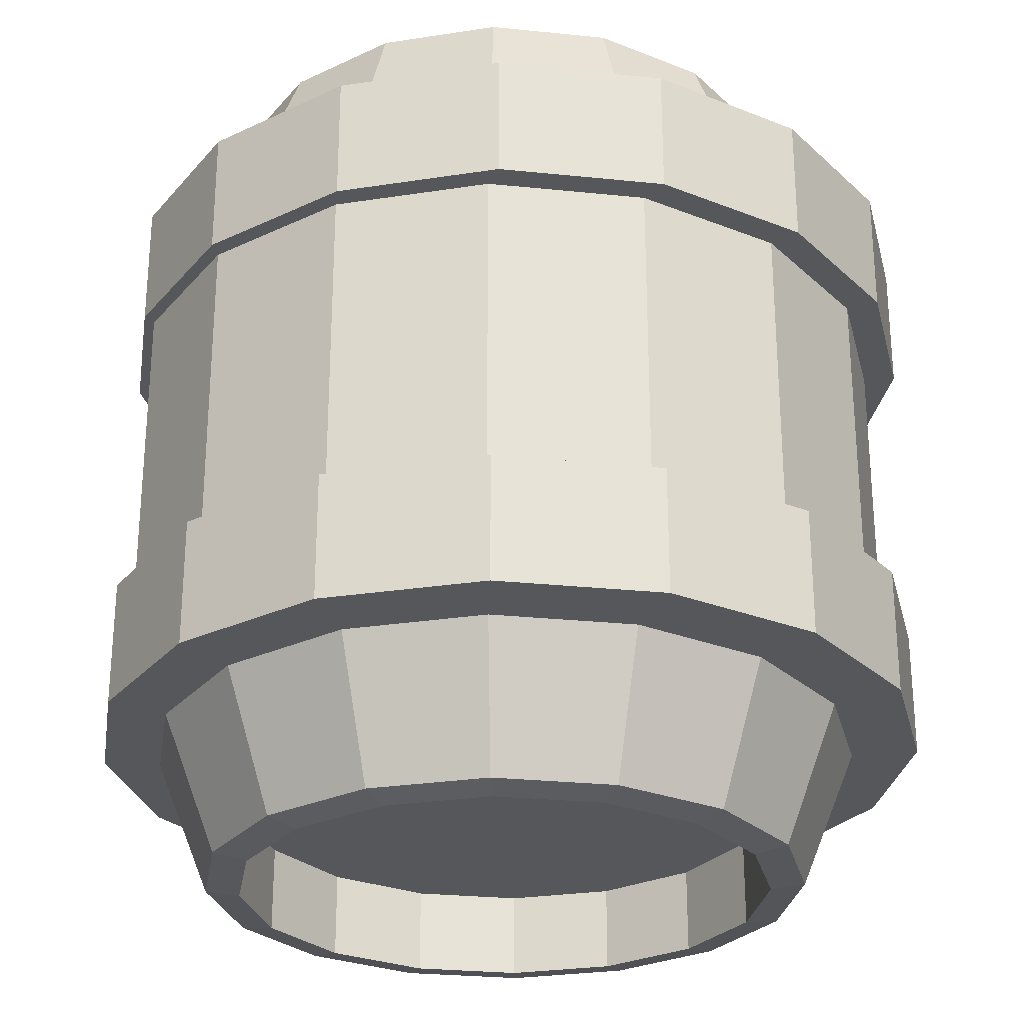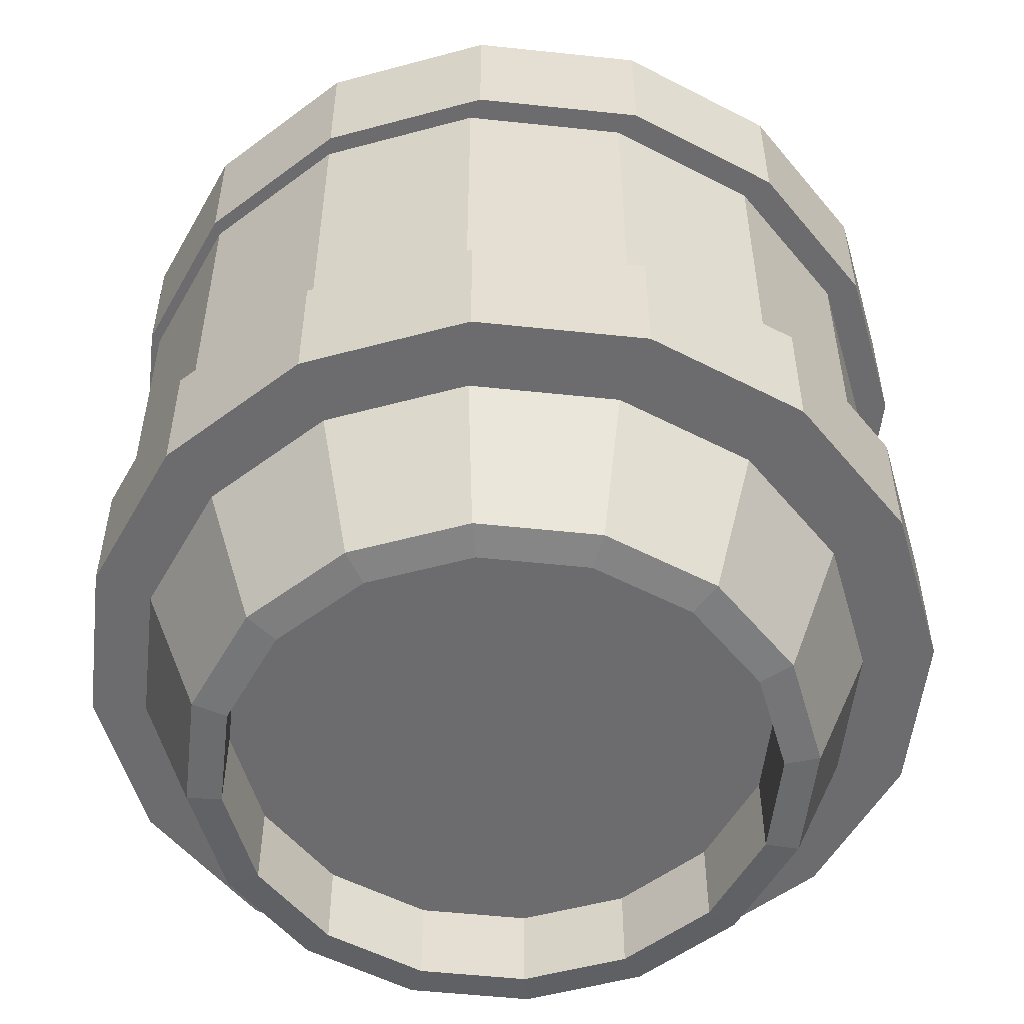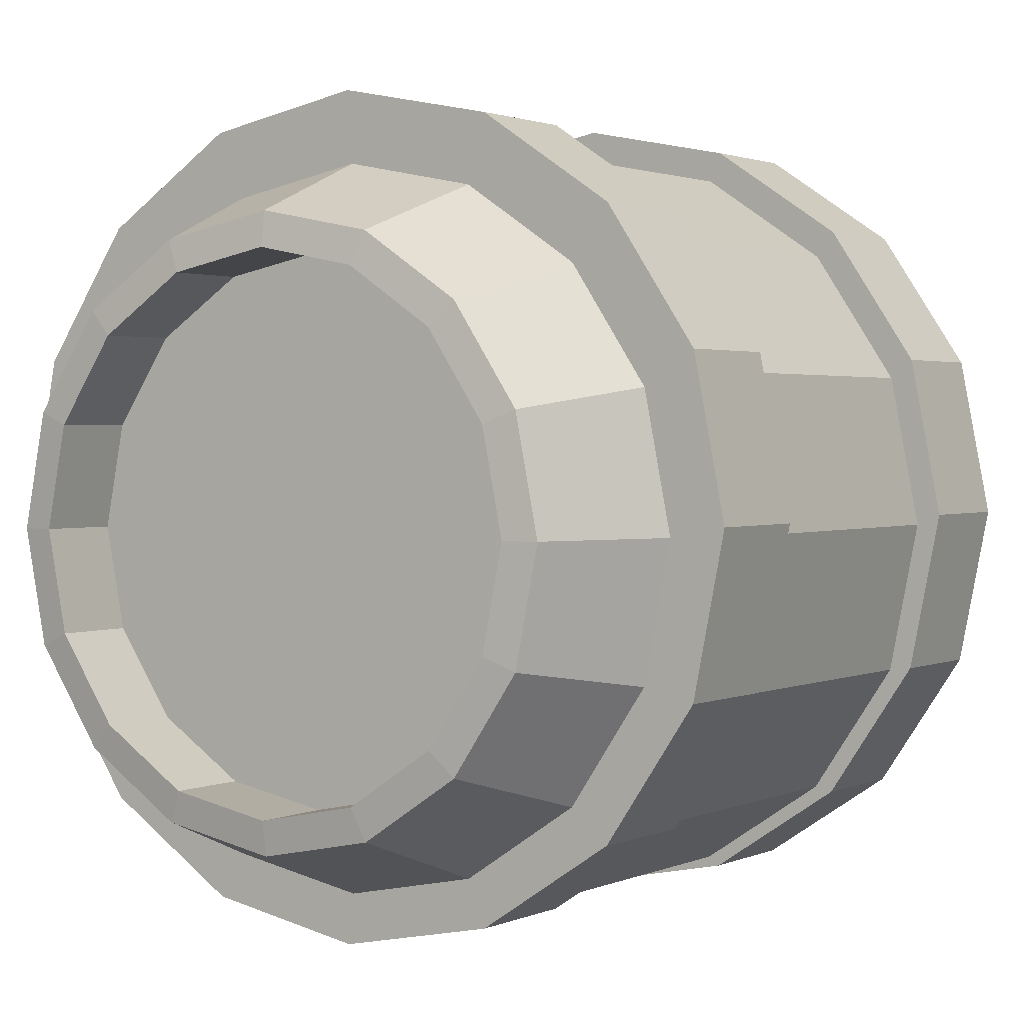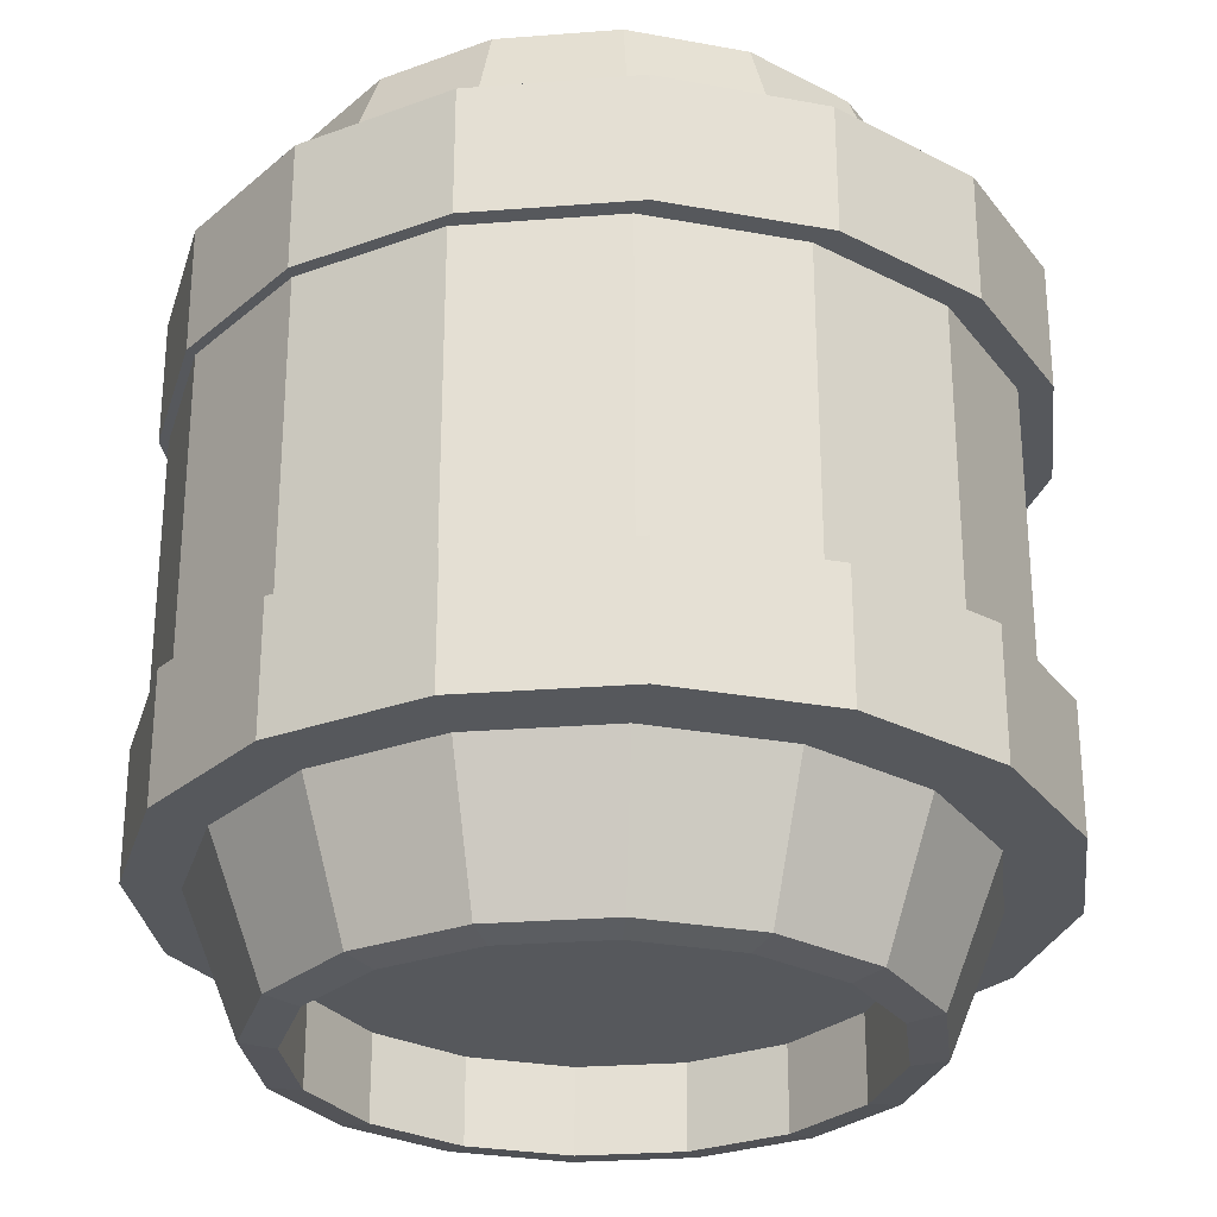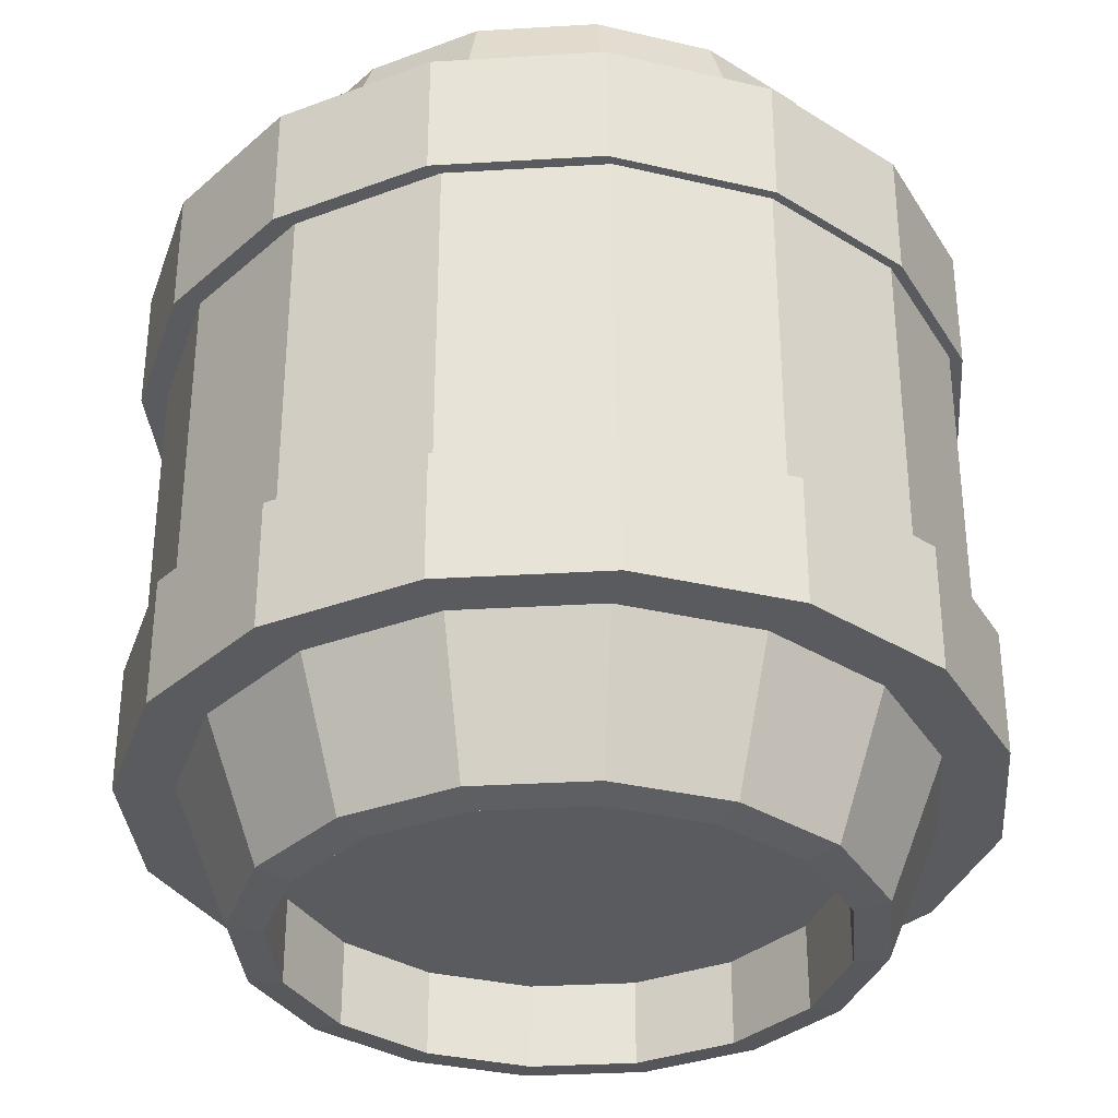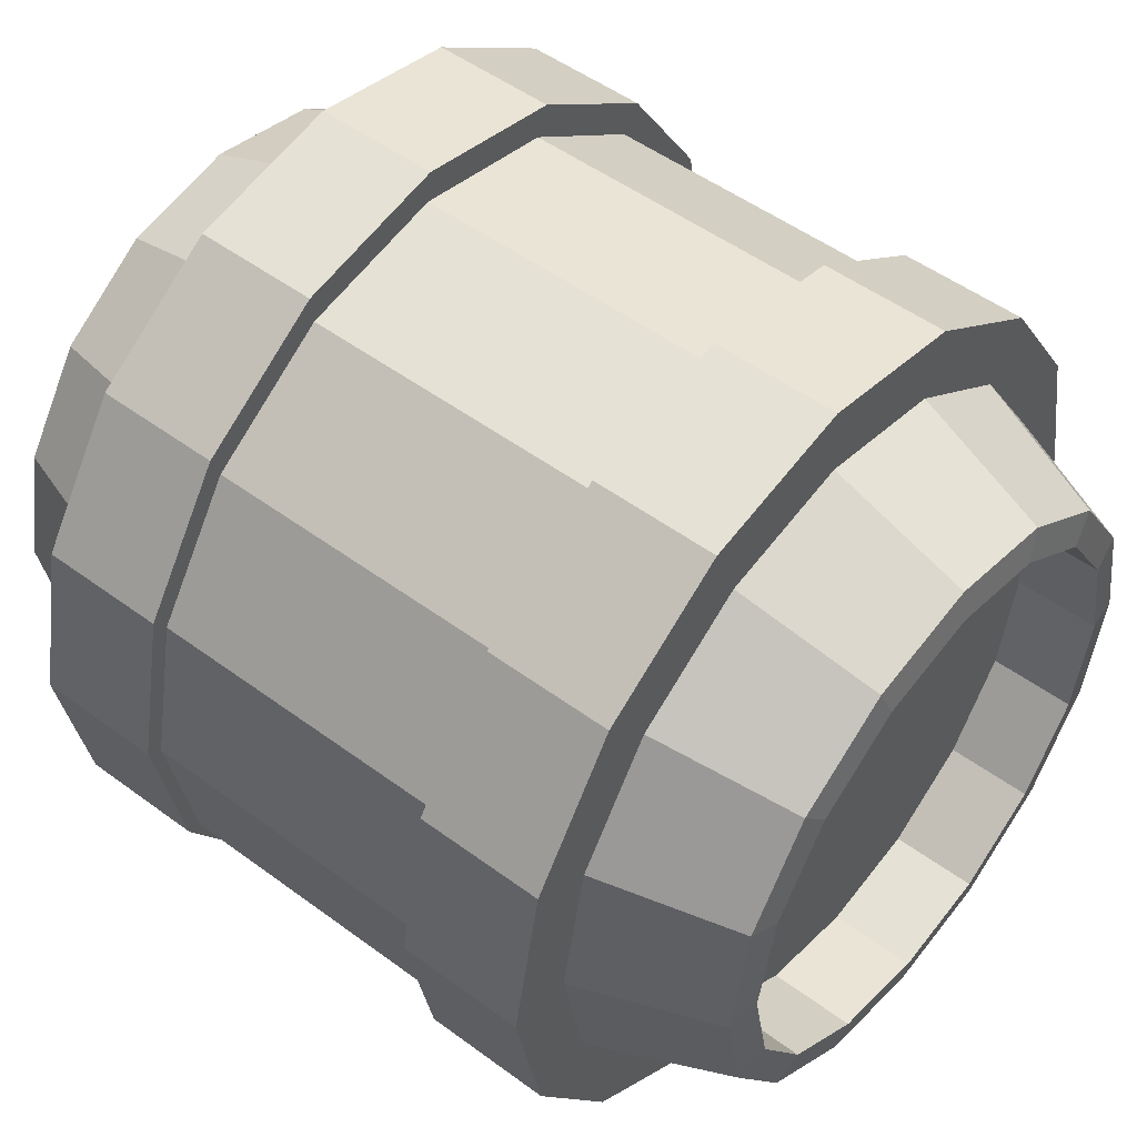
<metadata>
{"format":"obj","ext":"obj","renderer":"f3d","projection":"perspective","resolution":1024,"background":"white","views":[{"elev":-27.3,"azim":-42.8,"up":"+Y"},{"elev":-53.8,"azim":-62.7,"up":"+Y"},{"elev":1.7,"azim":-146.8,"up":"+Z"},{"elev":-27.8,"azim":-72.0,"up":"+Y"},{"elev":-33.5,"azim":173.4,"up":"+Y"},{"elev":50.3,"azim":-50.9,"up":"+Z"}]}
</metadata>
<code>
o Cylinder.002
v -0.2716 -0.3741 2.127
v -0.2716 0.1419 2.127
v -0.9228 -0.3741 1.998
v -0.9228 0.1419 1.998
v -1.475 -0.3741 1.629
v -1.475 0.1419 1.629
v -1.844 -0.3741 1.077
v -1.844 0.1419 1.077
v -1.973 -0.3741 0.4254
v -1.973 0.1419 0.4254
v -1.844 -0.3741 -0.2259
v -1.844 0.1419 -0.2259
v -1.475 -0.3741 -0.7779
v -1.475 0.1419 -0.7779
v -0.9228 -0.3741 -1.147
v -0.9228 0.1419 -1.147
v -0.2716 -0.3741 -1.276
v -0.2716 0.1419 -1.276
v 0.3796 -0.3741 -1.147
v 0.3796 0.1419 -1.147
v 0.9317 -0.3741 -0.7779
v 0.9317 0.1419 -0.7779
v 1.301 -0.3741 -0.2259
v 1.301 0.1419 -0.2259
v 1.43 -0.3741 0.4254
v 1.43 0.1419 0.4254
v 1.301 -0.3741 1.077
v 1.301 0.1419 1.077
v 0.9317 -0.3741 1.629
v 0.9317 0.1419 1.629
v 0.3796 -0.3741 1.998
v 0.3796 0.1419 1.998
v -0.2357 1.435 2.127
v -0.2357 1.951 2.127
v -0.8869 1.435 1.998
v -0.8869 1.951 1.998
v -1.439 1.435 1.629
v -1.439 1.951 1.629
v -1.808 1.435 1.077
v -1.808 1.951 1.077
v -1.937 1.435 0.4254
v -1.937 1.951 0.4254
v -1.808 1.435 -0.2259
v -1.808 1.951 -0.2259
v -1.439 1.435 -0.7779
v -1.439 1.951 -0.7779
v -0.8869 1.435 -1.147
v -0.8869 1.951 -1.147
v -0.2357 1.435 -1.276
v -0.2357 1.951 -1.276
v 0.4155 1.435 -1.147
v 0.4155 1.951 -1.147
v 0.9676 1.435 -0.7779
v 0.9676 1.951 -0.7779
v 1.336 1.435 -0.2259
v 1.336 1.951 -0.2259
v 1.466 1.435 0.4254
v 1.466 1.951 0.4254
v 1.336 1.435 1.077
v 1.336 1.951 1.077
v 0.9676 1.435 1.629
v 0.9676 1.951 1.629
v 0.4155 1.435 1.998
v 0.4155 1.951 1.998
v -0.2357 1.951 2.127
v -0.2357 1.435 2.127
v -0.8869 1.951 1.998
v -0.8869 1.435 1.998
v -1.439 1.951 1.629
v -1.439 1.435 1.629
v -1.808 1.951 1.077
v -1.808 1.435 1.077
v -1.937 1.951 0.4254
v -1.937 1.435 0.4254
v -1.808 1.951 -0.2259
v -1.808 1.435 -0.2259
v -1.439 1.951 -0.7779
v -1.439 1.435 -0.7779
v -0.8869 1.951 -1.147
v -0.8869 1.435 -1.147
v -0.2357 1.951 -1.276
v -0.2357 1.435 -1.276
v 0.4155 1.951 -1.147
v 0.4155 1.435 -1.147
v 0.9676 1.951 -0.7779
v 0.9676 1.435 -0.7779
v 1.336 1.951 -0.2259
v 1.336 1.435 -0.2259
v 1.466 1.951 0.4254
v 1.466 1.435 0.4254
v 1.336 1.951 1.077
v 1.336 1.435 1.077
v 0.9676 1.951 1.629
v 0.9676 1.435 1.629
v 0.4155 1.951 1.998
v 0.4155 1.435 1.998
v -0.2576 2.508 -0.8477
v 0.2131 2.508 -0.754
v 0.6121 2.508 -0.4874
v 0.8787 2.508 -0.0884
v 0.9723 2.508 0.3823
v 0.8787 2.508 0.853
v 0.6121 2.508 1.252
v 0.2131 2.508 1.519
v -0.2576 2.508 1.612
v -0.7283 2.508 1.519
v -1.127 2.508 1.252
v -1.394 2.508 0.853
v -1.488 2.508 0.3823
v -1.394 2.508 -0.0884
v -1.127 2.508 -0.4874
v -0.7283 2.508 -0.754
v -0.2576 1.542 -1.234
v 0.361 1.542 -1.111
v 0.8854 1.542 -0.7607
v 1.236 1.542 -0.2363
v 1.359 1.542 0.3823
v 1.236 1.542 1.001
v 0.8854 1.542 1.525
v 0.361 1.542 1.876
v -0.2576 1.542 1.999
v -0.8762 1.542 1.876
v -1.401 1.542 1.525
v -1.751 1.542 1.001
v -1.874 1.542 0.3823
v -1.751 1.542 -0.2363
v -1.401 1.542 -0.7607
v -0.8762 1.542 -1.111
v -0.2576 2.528 -0.7081
v 0.1597 2.528 -0.6251
v 0.5134 2.528 -0.3887
v 0.7498 2.528 -0.03499
v 0.8328 2.528 0.3823
v 0.7498 2.528 0.7996
v 0.5134 2.528 1.153
v 0.1597 2.528 1.39
v -0.2576 2.528 1.473
v -0.6749 2.528 1.39
v -1.029 2.528 1.153
v -1.265 2.528 0.7996
v -1.348 2.528 0.3823
v -1.265 2.528 -0.03499
v -1.029 2.528 -0.3887
v -0.6749 2.528 -0.6251
v -0.2576 2.179 -0.7081
v 0.1597 2.179 -0.6251
v 0.5134 2.179 -0.3887
v 0.7498 2.179 -0.03499
v 0.8328 2.179 0.3823
v 0.7498 2.179 0.7996
v 0.5134 2.179 1.153
v 0.1597 2.179 1.39
v -0.2576 2.179 1.473
v -0.6749 2.179 1.39
v -1.029 2.179 1.153
v -1.265 2.179 0.7996
v -1.348 2.179 0.3823
v -1.265 2.179 -0.03499
v -1.029 2.179 -0.3887
v -0.6749 2.179 -0.6251
v -0.2576 -0.9325 -0.8477
v 0.2131 -0.9325 -0.754
v 0.6121 -0.9325 -0.4874
v 0.8787 -0.9325 -0.0884
v 0.9723 -0.9325 0.3823
v 0.8787 -0.9325 0.853
v 0.6121 -0.9325 1.252
v 0.2131 -0.9325 1.519
v -0.2576 -0.9325 1.612
v -0.7283 -0.9325 1.519
v -1.127 -0.9325 1.252
v -1.394 -0.9325 0.853
v -1.488 -0.9325 0.3823
v -1.394 -0.9325 -0.0884
v -1.127 -0.9325 -0.4874
v -0.7283 -0.9325 -0.754
v -0.2576 0.03418 -1.234
v 0.361 0.03418 -1.111
v 0.8854 0.03418 -0.7607
v 1.236 0.03418 -0.2363
v 1.359 0.03418 0.3823
v 1.236 0.03418 1.001
v 0.8854 0.03418 1.525
v 0.361 0.03418 1.876
v -0.2576 0.03418 1.999
v -0.8762 0.03418 1.876
v -1.401 0.03418 1.525
v -1.751 0.03418 1.001
v -1.874 0.03418 0.3823
v -1.751 0.03418 -0.2363
v -1.401 0.03418 -0.7607
v -0.8762 0.03418 -1.111
v -0.2576 -0.9522 -0.7081
v 0.1597 -0.9522 -0.6251
v 0.5134 -0.9522 -0.3887
v 0.7498 -0.9522 -0.03499
v 0.8328 -0.9522 0.3823
v 0.7498 -0.9522 0.7996
v 0.5134 -0.9522 1.153
v 0.1597 -0.9522 1.39
v -0.2576 -0.9522 1.473
v -0.6749 -0.9522 1.39
v -1.029 -0.9522 1.153
v -1.265 -0.9522 0.7996
v -1.348 -0.9522 0.3823
v -1.265 -0.9522 -0.03499
v -1.029 -0.9522 -0.3887
v -0.6749 -0.9522 -0.6251
v -0.2576 -0.6036 -0.7081
v 0.1597 -0.6036 -0.6251
v 0.5134 -0.6036 -0.3887
v 0.7498 -0.6036 -0.03499
v 0.8328 -0.6036 0.3823
v 0.7498 -0.6036 0.7996
v 0.5134 -0.6036 1.153
v 0.1597 -0.6036 1.39
v -0.2576 -0.6036 1.473
v -0.6749 -0.6036 1.39
v -1.029 -0.6036 1.153
v -1.265 -0.6036 0.7996
v -1.348 -0.6036 0.3823
v -1.265 -0.6036 -0.03499
v -1.029 -0.6036 -0.3887
v -0.6749 -0.6036 -0.6251
v -0.2576 0.7879 -1.234
v 0.361 0.7879 -1.111
v 0.8854 0.7879 -0.7607
v 1.236 0.7879 -0.2363
v 1.359 0.7879 0.3823
v 1.236 0.7879 1.001
v 0.8854 0.7879 1.525
v 0.361 0.7879 1.876
v -0.2576 0.7879 1.999
v -0.8762 0.7879 1.876
v -1.401 0.7879 1.525
v -1.751 0.7879 1.001
v -1.874 0.7879 0.3823
v -1.751 0.7879 -0.2363
v -1.401 0.7879 -0.7607
v -0.8762 0.7879 -1.111
f 1 2 4 3
f 3 4 6 5
f 5 6 8 7
f 7 8 10 9
f 9 10 12 11
f 11 12 14 13
f 13 14 16 15
f 15 16 18 17
f 17 18 20 19
f 19 20 22 21
f 21 22 24 23
f 23 24 26 25
f 25 26 28 27
f 27 28 30 29
f 4 2 32 30 28 26 24 22 20 18 16 14 12 10 8 6
f 29 30 32 31
f 31 32 2 1
f 1 3 5 7 9 11 13 15 17 19 21 23 25 27 29 31
f 33 34 36 35
f 35 36 38 37
f 37 38 40 39
f 39 40 42 41
f 41 42 44 43
f 43 44 46 45
f 45 46 48 47
f 47 48 50 49
f 49 50 52 51
f 51 52 54 53
f 53 54 56 55
f 55 56 58 57
f 57 58 60 59
f 59 60 62 61
f 36 34 64 62 60 58 56 54 52 50 48 46 44 42 40 38
f 61 62 64 63
f 63 64 34 33
f 33 35 37 39 41 43 45 47 49 51 53 55 57 59 61 63
f 65 67 68 66
f 67 69 70 68
f 69 71 72 70
f 71 73 74 72
f 73 75 76 74
f 75 77 78 76
f 77 79 80 78
f 79 81 82 80
f 81 83 84 82
f 83 85 86 84
f 85 87 88 86
f 87 89 90 88
f 89 91 92 90
f 91 93 94 92
f 68 70 72 74 76 78 80 82 84 86 88 90 92 94 96 66
f 93 95 96 94
f 95 65 66 96
f 65 95 93 91 89 87 85 83 81 79 77 75 73 71 69 67
f 113 97 98 114
f 114 98 99 115
f 115 99 100 116
f 116 100 101 117
f 117 101 102 118
f 118 102 103 119
f 119 103 104 120
f 120 104 105 121
f 121 105 106 122
f 122 106 107 123
f 123 107 108 124
f 124 108 109 125
f 125 109 110 126
f 126 110 111 127
f 102 101 133 134
f 127 111 112 128
f 128 112 97 113
f 240 128 113 225
f 239 127 128 240
f 238 126 127 239
f 237 125 126 238
f 236 124 125 237
f 235 123 124 236
f 234 122 123 235
f 233 121 122 234
f 232 120 121 233
f 231 119 120 232
f 230 118 119 231
f 229 117 118 230
f 228 116 117 229
f 227 115 116 228
f 226 114 115 227
f 225 113 114 226
f 135 134 150 151
f 107 106 138 139
f 112 111 143 144
f 100 99 131 132
f 105 104 136 137
f 98 97 129 130
f 110 109 141 142
f 103 102 134 135
f 108 107 139 140
f 97 112 144 129
f 101 100 132 133
f 106 105 137 138
f 111 110 142 143
f 99 98 130 131
f 104 103 135 136
f 109 108 140 141
f 146 145 160 159 158 157 156 155 154 153 152 151 150 149 148 147
f 143 142 158 159
f 136 135 151 152
f 144 143 159 160
f 137 136 152 153
f 130 129 145 146
f 129 144 160 145
f 138 137 153 154
f 131 130 146 147
f 139 138 154 155
f 132 131 147 148
f 140 139 155 156
f 133 132 148 149
f 141 140 156 157
f 134 133 149 150
f 142 141 157 158
f 177 178 162 161
f 178 179 163 162
f 179 180 164 163
f 180 181 165 164
f 181 182 166 165
f 182 183 167 166
f 183 184 168 167
f 184 185 169 168
f 185 186 170 169
f 186 187 171 170
f 187 188 172 171
f 188 189 173 172
f 189 190 174 173
f 190 191 175 174
f 166 198 197 165
f 191 192 176 175
f 192 177 161 176
f 240 225 177 192
f 239 240 192 191
f 238 239 191 190
f 237 238 190 189
f 236 237 189 188
f 235 236 188 187
f 234 235 187 186
f 233 234 186 185
f 232 233 185 184
f 231 232 184 183
f 230 231 183 182
f 229 230 182 181
f 228 229 181 180
f 227 228 180 179
f 226 227 179 178
f 225 226 178 177
f 199 215 214 198
f 171 203 202 170
f 176 208 207 175
f 164 196 195 163
f 169 201 200 168
f 162 194 193 161
f 174 206 205 173
f 167 199 198 166
f 172 204 203 171
f 161 193 208 176
f 165 197 196 164
f 170 202 201 169
f 175 207 206 174
f 163 195 194 162
f 168 200 199 167
f 173 205 204 172
f 210 211 212 213 214 215 216 217 218 219 220 221 222 223 224 209
f 207 223 222 206
f 200 216 215 199
f 208 224 223 207
f 201 217 216 200
f 194 210 209 193
f 193 209 224 208
f 202 218 217 201
f 195 211 210 194
f 203 219 218 202
f 196 212 211 195
f 204 220 219 203
f 197 213 212 196
f 205 221 220 204
f 198 214 213 197
f 206 222 221 205

</code>
